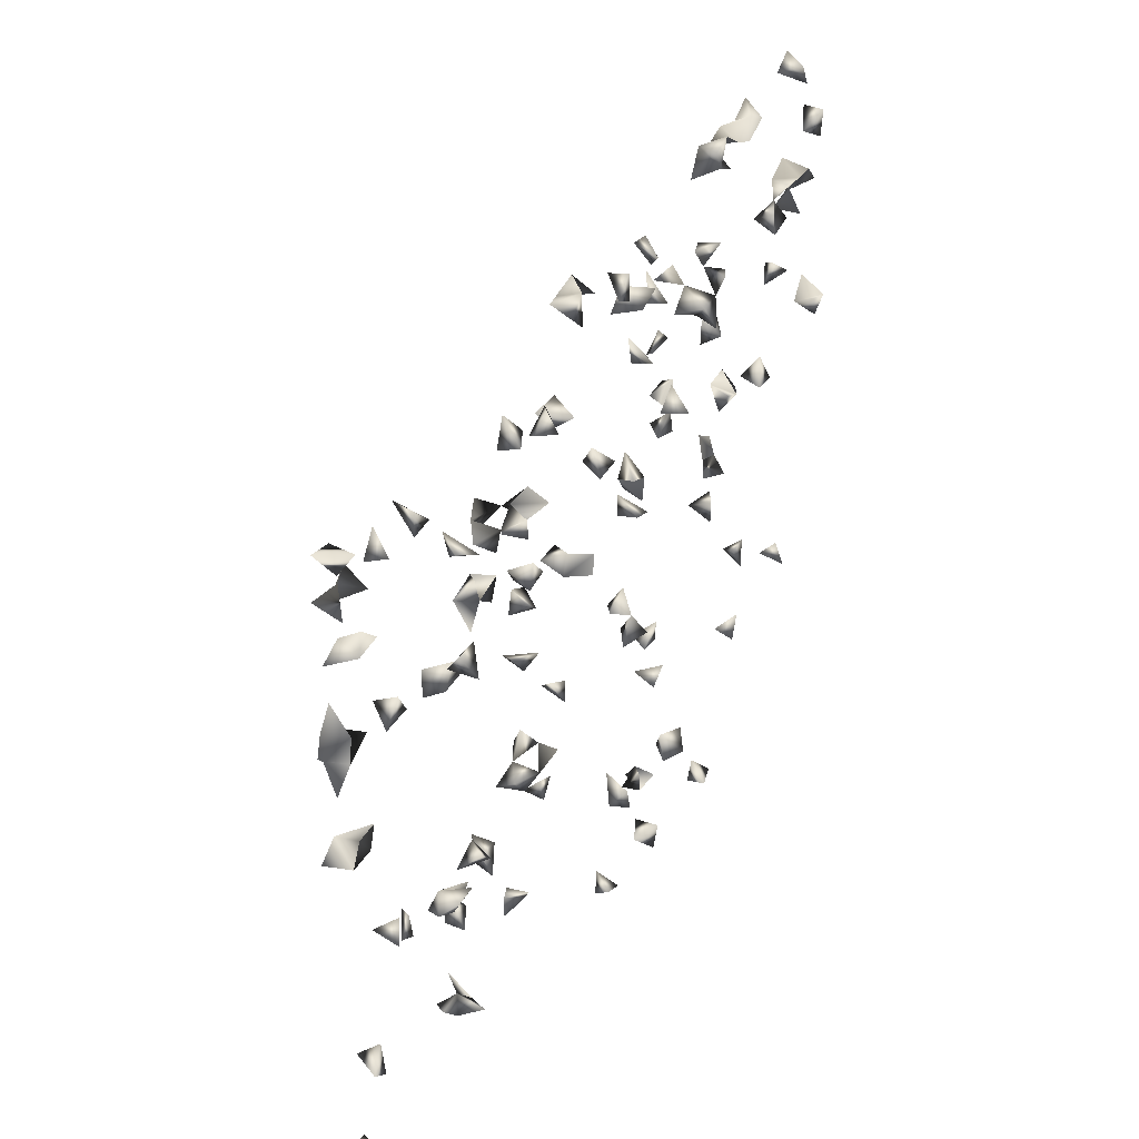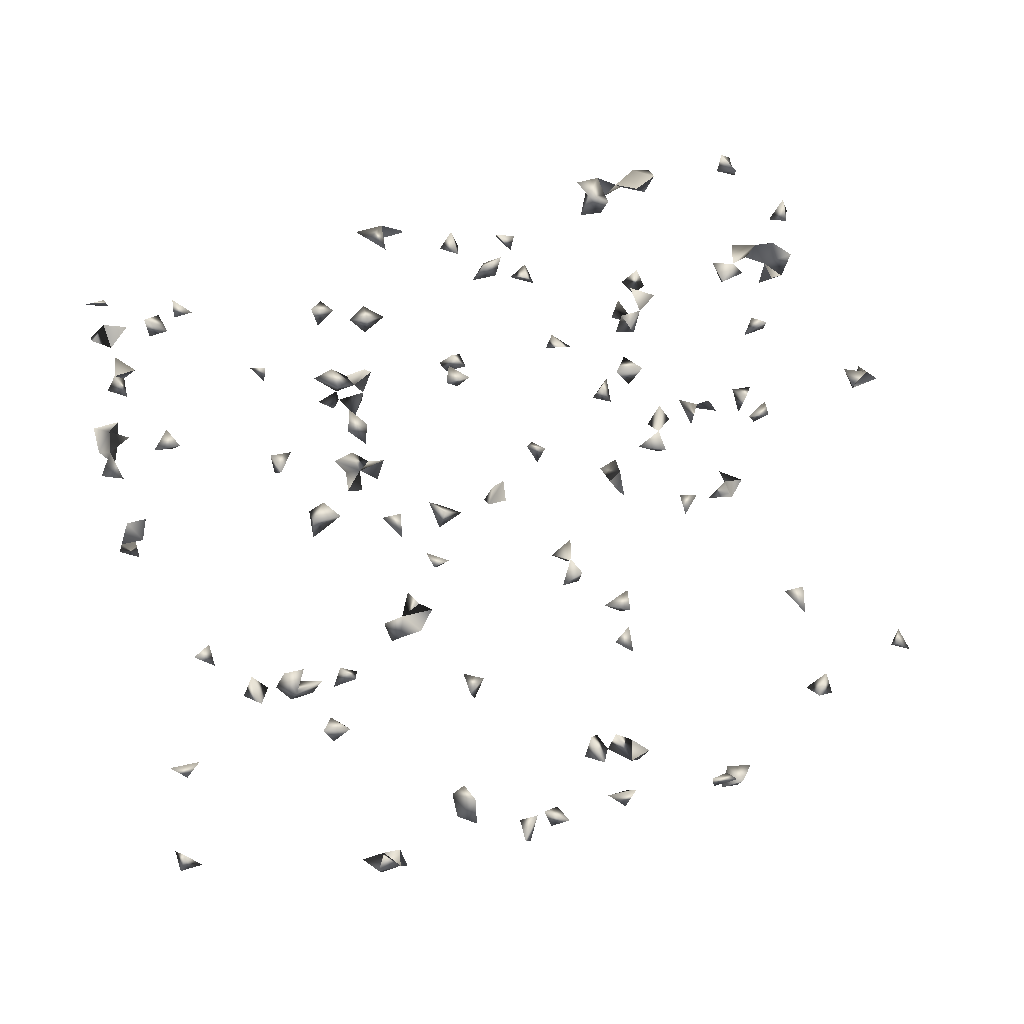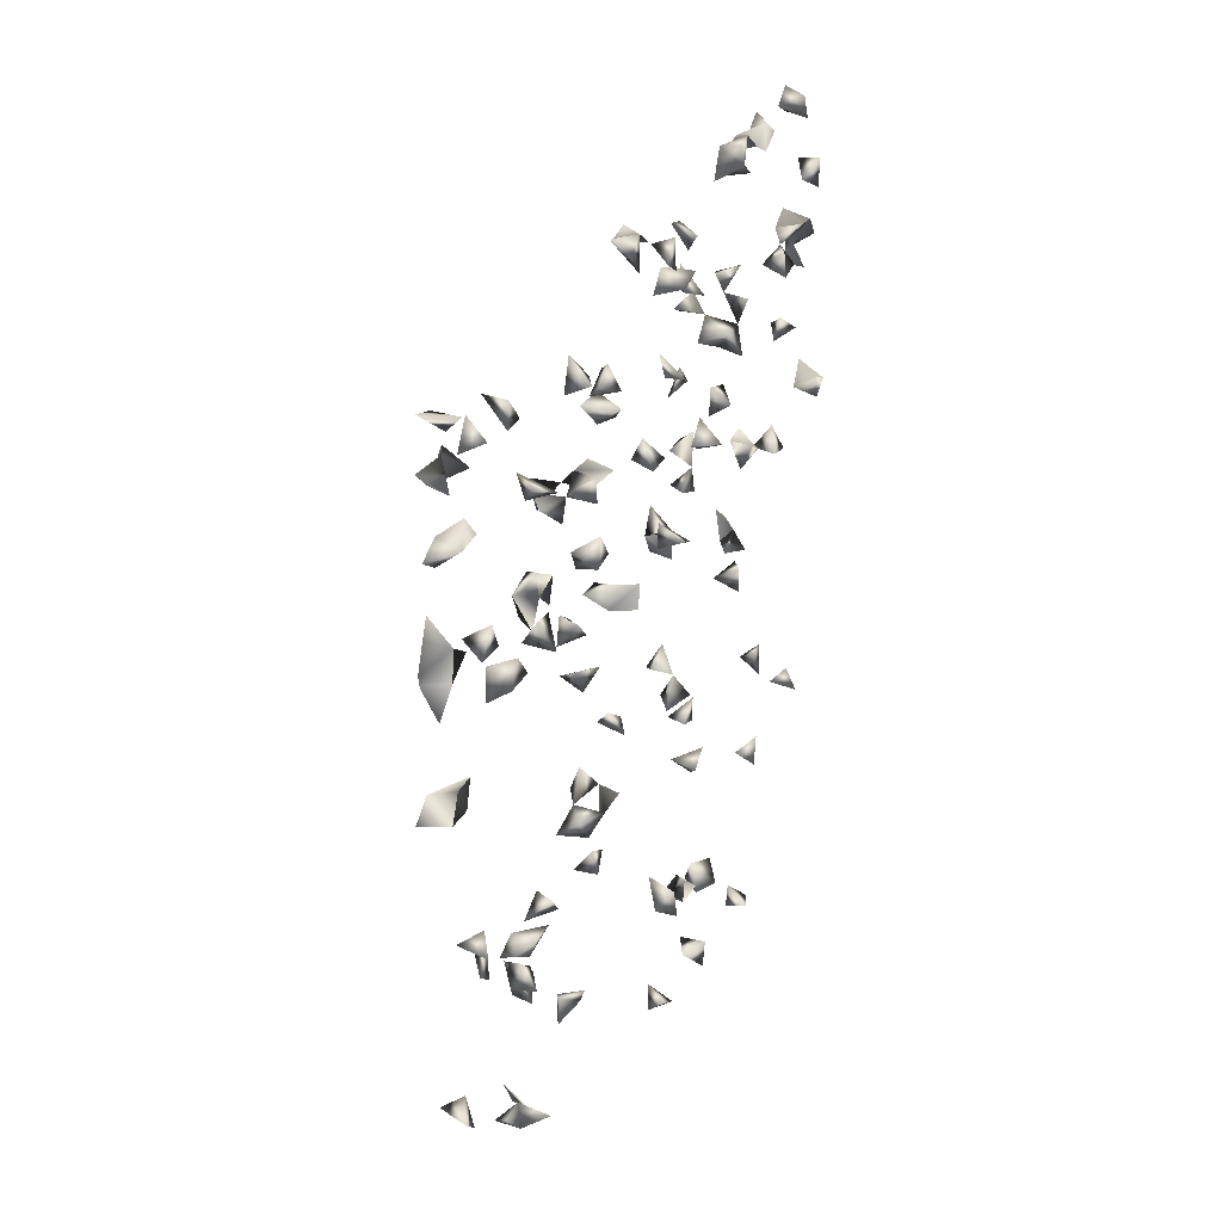
<metadata>
{"format":"obj","ext":"obj","renderer":"f3d","projection":"perspective","resolution":1024,"background":"white","views":[{"elev":41.0,"azim":-61.4,"up":"+Y"},{"elev":75.3,"azim":-13.4,"up":"+Z"},{"elev":27.1,"azim":-69.0,"up":"+Y"}]}
</metadata>
<code>
v -0.7397 0.6068 0.04228
v -0.7359 0.6204 0.004105
v 0.6801 -0.4388 -0.004973
v -0.7475 -0.5077 0.04228
v 0.09457 0.513 0.04228
v 0.1345 0.4626 0.04228
v 0.05364 0.5001 0.04228
v 0.7169 0.09559 -0.0003928
v 0.7011 0.1253 0.04228
v 0.7082 0.0879 0.04228
v -0.2807 0.3211 0.04228
v -0.2857 0.3603 0.04228
v -0.2217 0.3446 0.04228
v -0.6608 -0.1446 0.04228
v -0.7686 -0.4914 0.01388
v -0.7651 -0.5304 0.0183
v -0.7265 -0.5262 0.0002116
v -0.5012 -0.2568 -0.01267
v -0.2988 0.4922 0.04228
v 0.1055 0.4742 0.02394
v 0.07918 0.4932 0.003014
v 0.5532 0.4317 0.04228
v 0.5057 0.4021 0.04228
v -0.1765 0.6436 0.0195
v 0.3104 0.3064 0.04228
v 0.244 0.2284 -6.295e-05
v 0.2411 0.1795 -0.0004167
v 0.2247 0.1989 0.04228
v 0.7675 0.1013 0.008235
v 0.663 0.3838 0.04228
v 0.6351 0.4164 0.04228
v 0.6123 0.3444 0.04228
v 0.6423 0.3589 0.001864
v 0.3219 0.311 0.001453
v 0.741 0.1369 -3.9e-05
v 0.5313 0.163 -0.06027
v 0.4958 0.1197 -0.07087
v 0.5126 0.1369 -0.04062
v 0.09841 0.5758 0.003414
v 0.03089 0.4934 0.003017
v 0.03784 -0.4683 0.04228
v -0.7686 0.2511 0.03619
v -0.09058 -0.5689 -0.1874
v 0.6069 0.5926 0.003867
v 0.6739 0.4558 0.04228
v 0.6184 0.4341 0.002509
v -0.05731 0.3204 0.02126
v -0.02418 0.2802 0.04228
v -0.07073 0.2796 0.04228
v -0.1933 0.4446 0.04228
v -0.2805 0.2263 0.04228
v -0.2409 0.2321 0.04228
v -0.413 0.394 0.04228
v -0.5225 -0.2329 0.01934
v -0.4513 -0.3354 0.01898
v -0.4066 -0.3314 -0.04255
v -0.0872 0.633 0.00421
v -0.07084 0.3602 -0.06533
v 0.3971 0.5941 0.04228
v 0.3198 0.5759 0.003723
v -0.211 0.3504 0.001791
v -0.2154 0.04583 0.02031
v 0.531 0.06982 0.04228
v 0.4573 -0.02983 -0.02878
v 0.3195 -0.04861 0.04228
v 0.4312 0.1367 -3.992e-05
v 0.492 0.07415 0.04228
v 0.2889 0.3262 -0.02069
v 0.3028 0.3425 0.02394
v 0.09946 0.562 0.04228
v 0.7415 0.1094 0.04228
v 0.5982 0.4199 0.04228
v 0.2941 0.3727 -0.06077
v 0.1346 0.5672 0.003649
v 0.1416 0.5022 0.003092
v 0.5322 0.2467 0.02101
v 0.4968 0.1687 -0.07045
v 0.06144 0.5246 0.0027
v -0.2697 0.2705 0.04228
v -0.1324 -0.3032 -0.009373
v -0.1639 -0.3262 -0.004009
v -0.1684 -0.2849 -0.01068
v -0.1577 -0.3312 -0.04495
v -0.03992 -0.6118 0.06872
v 0.0654 -0.6118 0.08062
v 0.2334 -0.6009 0.09426
v 0.2364 -0.6118 0.05979
v -0.7668 0.1032 -0.0003274
v -0.3935 0.1175 -0.07089
v -0.3335 0.08438 -0.03689
v -0.6279 -0.1652 0.01957
v -0.7107 0.5645 0.02211
v -0.735 0.5275 0.04228
v -0.7295 0.4332 0.002501
v -0.743 0.55 0.003502
v -0.4624 -0.2155 0.04228
v -0.1997 -0.1592 0.04228
v -0.2291 -0.1907 0.02394
v -0.4584 -0.2534 -0.01291
v -0.4345 -0.241 0.01931
v -0.08255 -0.5855 0.0708
v -0.4166 -0.2515 -0.01304
v 0.6791 0.5019 0.04228
v 0.645 0.4745 0.02394
v 0.3779 0.3703 0.02144
v -0.2532 0.2075 0.0005663
v -0.627 0.5481 0.04228
v -0.6768 0.5374 0.04228
v -0.6975 0.6081 0.04228
v 0.6478 -0.4218 -0.004828
v 0.4354 0.1059 0.02394
v 0.3897 0.1325 -0.0007567
v 0.507 0.07346 -0.001183
v 0.6472 -0.4285 0.04228
v -0.5004 -0.2151 0.04228
v -0.7546 0.1053 0.04228
v -0.4398 -0.3529 -0.02397
v -0.2461 0.1424 -0.04101
v 0.1192 0.5315 0.022
v 0.01263 0.5402 0.04228
v -0.02683 0.3664 -0.05691
v 0.5823 0.4137 0.002334
v 0.5204 0.3741 0.001993
v 0.358 0.6122 0.04228
v 0.5837 0.6266 0.04228
v 0.3993 0.6365 0.03991
v 0.4369 0.64 0.01389
v 0.574 0.6097 0.004013
v 0.6036 0.5863 0.04228
v -0.1237 0.6366 0.03986
v -0.1553 0.6126 0.04129
v -0.08558 0.6126 0.03934
v 0.3268 0.638 0.03709
v 0.6064 0.6331 0.004212
v -0.2491 0.3246 0.02128
v 0.4162 -0.06246 0.01993
v 0.09781 -0.1555 0.04228
v 0.3204 -0.08861 0.04228
v 0.3392 0.1615 -0.04236
v 0.05315 0.1159 0.04228
v -0.04503 0.3531 -0.01424
v 0.1505 0.4587 0.001783
v 0.5777 0.258 0.0009993
v 0.5551 0.278 0.02394
v 0.3342 0.5803 0.04228
v 0.2992 0.5999 0.04228
v 0.535 0.1031 0.02051
v 0.3256 0.4238 -0.007435
v 0.2068 0.03911 -0.07156
v 0.2292 0.08036 -0.07121
v 0.2949 0.2286 -0.06994
v 0.3311 0.3562 -0.0668
v 0.01931 0.5716 0.003687
v -0.2399 0.323 -0.06913
v -0.2255 0.1786 -0.04357
v -0.09761 0.04423 -0.07152
v -0.1475 0.02491 -0.07169
v -0.254 0.05149 -0.0007714
v -0.003615 0.05898 -0.07139
v 0.0951 -0.07607 -0.001864
v 0.2794 -0.6114 0.08062
v 0.08267 -0.5791 0.03662
v -0.5657 -0.198 -0.002909
v -0.6969 0.6101 0.003891
v -0.6683 0.5567 0.003147
v -0.7067 0.5205 0.003249
v -0.2711 -0.1951 0.02394
v -0.2888 -0.1899 -0.01742
v 0.08488 -0.4731 0.04228
v -0.4837 -0.2263 -0.003349
v -0.3955 -0.2243 0.01937
v -0.3704 -0.2526 0.01927
v 0.3314 0.3894 0.04228
v 0.6903 0.4938 0.003021
v 0.6387 0.3995 0.002212
v -0.2353 0.3217 -0.02697
v -0.2609 0.2869 -0.05126
v -0.4247 0.1756 0.04228
v -0.3999 0.2177 0.02091
v -0.5317 0.5412 0.04228
v -0.6268 0.5266 0.003301
v -0.661 -0.1328 -0.00235
v -0.6303 -0.1231 0.02394
v -0.5417 -0.2205 -0.03254
v -0.2407 -0.502 -0.03645
v -0.4336 -0.5828 -0.03897
v -0.3923 -0.5798 -0.03799
v -0.3621 -0.5777 -0.07348
v -0.3662 -0.6118 -0.02661
v -0.3916 -0.5903 0.01276
v -0.4046 -0.6118 -0.06994
v -0.4341 -0.3092 -0.00895
v -0.08818 -0.5689 -0.143
v -0.05548 -0.5789 0.03534
v -0.6076 0.2746 0.04228
v -0.6578 0.2766 0.04228
v -0.6246 0.2853 0.001233
v -0.7013 0.3139 0.04228
v -0.7222 0.3639 0.001908
v -0.7364 0.3347 0.04228
v -0.308 0.1327 -0.04032
v -0.3048 0.1795 -0.07036
v -0.3206 0.1997 -0.04507
v -0.2765 0.1682 -0.04284
v -0.2556 0.1917 -0.07026
v -0.02018 0.5595 0.04228
v 0.5494 0.3992 0.02154
v 0.4386 0.6126 0.04194
v 0.3731 0.6213 0.004046
v 0.2999 0.6265 0.004119
v 0.4173 0.5996 0.003926
v -0.2048 0.4359 0.001465
v -0.2866 0.3271 0.001306
v -0.2251 0.005564 -0.001674
v 0.3536 -0.05327 0.02394
v 0.4193 -0.03218 -0.001488
v 0.1722 -0.2431 0.0193
v -0.04922 0.2816 0.001202
v 0.208 0.1958 -0.0002988
v 0.0871 0.1033 0.04228
v 0.06884 0.09157 -0.001052
v 0.5578 0.3681 0.04228
v 0.3668 0.1396 0.04228
v 0.3812 0.0907 0.02046
v 0.1635 0.3561 -0.03574
v 0.2786 0.5804 0.003762
v 0.2831 0.6357 0.04158
v 0.3234 0.3589 -0.02139
v 0.3696 0.4102 -0.02327
v 0.356 0.138 -0.07072
v 0.3269 0.2484 -0.04853
v 0.1565 -0.2353 -0.01419
v -0.3238 0.3552 0.02394
v -0.06123 0.3325 -0.04329
v -0.2273 -0.1486 -0.02035
v -0.1375 0.07067 -0.07129
v -0.009742 0.02992 -0.0009557
v -0.04804 0.05971 -0.07139
v 0.05195 -0.09828 -0.002054
v 0.1378 -0.5171 0.04228
v 0.2677 -0.5924 0.05248
v 0.05064 -0.5197 0.04228
v 0.01907 -0.4976 0.01842
v 0.0645 -0.4937 0.01843
v 0.1015 -0.5276 0.03399
v 0.05303 -0.4598 -0.005153
v -0.7427 0.2918 0.04228
v -0.7335 0.1286 -0.0001099
v -0.3581 0.08146 -0.0712
v -0.3963 0.06337 -0.07136
v -0.7443 0.2786 0.001176
v -0.2607 -0.1534 -0.002822
v -0.2951 -0.1602 0.01959
v -0.2207 -0.1371 0.01967
v -0.1236 -0.5689 -0.1499
v -0.2084 -0.5656 -0.0513
v -0.4864 -0.2559 0.02394
v -0.6918 -0.3389 0.01897
v -0.3676 -0.2318 -0.01444
v 0.4942 -0.298 -0.009743
v 0.291 -0.6118 -0.02991
v 0.281 -0.5748 -0.01667
v 0.341 0.344 0.02394
v -0.127 0.5829 0.04228
v -0.2837 0.21 -0.0458
v -0.2991 0.2932 0.000405
v -0.5646 0.5768 0.04228
v -0.5903 0.5292 0.003324
v 0.4663 -0.4642 -0.005191
v 0.4805 -0.489 0.02394
v -0.7686 0.3567 0.01832
v -0.5878 -0.2309 -0.003191
v -0.7167 -0.3665 0.04228
v -0.7204 -0.3442 -0.004162
v -0.2411 -0.5456 -0.03616
v -0.3547 -0.6118 -0.06247
v -0.4084 -0.6118 -0.02724
v -0.4034 -0.34 -0.006765
v 0.009554 0.5892 0.04228
v 0.3373 0.611 0.003904
v -0.2937 0.4716 0.001962
v -0.2285 0.4596 0.02394
v -0.261 0.3543 0.001825
v -0.2327 0.02956 -0.033
v 0.4189 -0.002255 -0.03074
v 0.2273 0.04314 -0.03396
v 0.1908 0.05919 -0.0351
v 0.1591 -0.2784 0.04228
v 0.1263 -0.3021 0.04228
v 0.1761 -0.2045 0.01944
v 0.1571 -0.325 0.02394
v 0.08454 -0.1192 0.01973
v 0.1958 0.3241 -0.04204
v 0.06803 0.1346 -5.835e-05
v 0.6116 0.3846 0.02149
v 0.5158 0.3596 0.04228
v 0.399 0.1222 0.04228
v 0.1439 0.3262 -0.01955
v 0.5772 0.2561 0.04228
v 0.3573 0.431 0.02165
v 0.3129 0.398 -0.0375
v 0.277 0.08581 -0.03699
v 0.3105 0.1373 -0.07072
v 0.2279 0.003758 -0.07187
v 0.2963 0.2817 -0.05089
v 0.2736 0.2518 -0.04877
v -0.02233 0.3296 -0.03144
v -0.1565 0.07078 -0.03592
v -0.005325 0.06977 -0.0006139
v -0.0428 0.03822 -0.03361
v 0.5114 -0.4853 -0.005371
v 0.297 -0.6118 0.02167
v -0.7366 0.144 0.04228
v -0.7128 0.1039 0.04228
v -0.3881 0.08435 -0.03688
v -0.4228 0.3803 0.001034
v -0.7297 0.2406 0.02099
v -0.6266 0.313 0.04228
v -0.2376 -0.1055 -0.002477
v -0.1455 -0.06851 0.02394
v 0.0573 -0.1665 0.01957
v -0.1123 -0.6118 -0.1656
v -0.07411 -0.6118 0.04259
v 0.4715 -0.2765 0.01919
v 0.4291 -0.06066 -0.02659
v 0.34 0.3911 0.001306
v -0.568 0.5388 0.04228
v -0.5567 0.5765 0.003729
v 0.6641 -0.3992 0.01876
v -0.706 0.4452 0.04228
v -0.6639 0.4484 0.04228
v -0.6978 0.484 0.04228
v -0.6945 0.4122 0.00232
v -0.7686 0.3087 0.01071
v -0.5573 -0.2535 -0.003385
v -0.7451 -0.3414 0.04228
v -0.1325 0.6246 0.004141
v -0.2778 0.5215 0.002658
v -0.1967 0.4825 0.02394
v -0.2571 0.4881 0.02185
v -0.2564 -0.1591 0.04228
v 0.1257 -0.2245 0.02394
v 0.09059 -0.1603 -0.002586
v 0.5928 0.3538 0.00182
v 0.3238 0.1089 -0.03863
v 0.1752 0.3141 0.00148
v -0.161 0.4586 0.001782
v -0.3261 0.3206 -0.02021
v -0.1286 0.04177 -0.03386
v -0.185 -0.04258 0.02
v -0.02603 0.07202 -0.03601
v 0.08172 -0.1134 -0.02285
v 0.1196 -0.524 -0.0029
v 0.04144 -0.5827 0.0556
v 0.0937 -0.5862 0.07435
v 0.5062 -0.4497 0.01859
v 0.2575 -0.6118 0.001898
v -0.7 0.144 0.04228
v -0.7314 0.08363 -0.0004959
v -0.4405 0.1885 0.0004032
v -0.3608 0.12 -0.03941
v -0.2813 0.1352 -0.07074
v -0.4438 0.4078 0.02394
v -0.7284 0.3273 0.001593
v -0.1778 -0.07801 0.04228
v -0.2154 -0.4949 -0.005454
v 0.4976 -0.3272 0.02394
v 0.5087 -0.2761 0.01919
v 0.3809 -0.05699 -0.002126
v -0.2724 0.2411 0.0008546
v -0.6015 0.5674 0.003651
v -0.6931 0.4515 0.002657
v 0.144 -0.3014 -0.003892
v 0.215 0.002926 -0.0311
v 0.3277 0.06682 -0.03564
v 0.3165 0.07719 -0.07124
v 0.1133 -0.4875 0.01845
v -0.2864 0.325 -0.0473
v -0.4151 0.4135 -0.01342
v 0.3226 -0.5834 0.00221
v -0.4402 0.2205 0.02092
v -0.1711 -0.06911 -0.002213
v -0.2028 -0.5224 -0.05349
v 0.3281 -0.07584 -0.002262
v -0.1231 -0.6118 -0.1279
v -0.1998 -0.5262 -0.01785
f 17 15 4
f 17 16 15
f 4 16 17
f 4 15 16
f 71 35 8
f 29 35 71
f 71 29 8
f 35 29 8
f 71 10 8
f 9 10 71
f 8 9 71
f 10 9 8
f 36 37 77
f 77 38 36
f 37 38 77
f 38 37 36
f 78 40 7
f 21 40 78
f 40 21 7
f 78 7 5
f 5 21 78
f 5 7 21
f 80 81 83
f 83 82 80
f 82 81 80
f 81 82 83
f 119 74 70
f 39 74 119
f 119 70 39
f 39 70 74
f 125 128 129
f 129 128 44
f 44 125 129
f 134 128 125
f 44 128 134
f 134 125 44
f 20 75 142
f 142 75 6
f 6 20 142
f 75 20 6
f 147 113 67
f 63 113 147
f 147 67 63
f 63 67 113
f 164 109 1
f 2 109 164
f 1 2 164
f 109 2 1
f 166 95 92
f 93 95 166
f 92 93 166
f 95 93 92
f 92 108 166
f 92 165 166
f 108 165 166
f 165 108 92
f 174 104 103
f 45 104 174
f 174 103 45
f 45 103 104
f 183 182 91
f 14 182 183
f 183 91 14
f 14 91 182
f 118 204 205
f 118 155 204
f 155 204 205
f 205 155 118
f 207 122 72
f 22 122 207
f 207 72 22
f 22 72 122
f 124 126 209
f 209 124 59
f 126 124 59
f 59 208 211
f 208 126 59
f 127 208 211
f 126 127 211
f 208 127 126
f 211 209 126
f 211 209 59
f 47 48 218
f 218 49 47
f 48 49 218
f 49 48 47
f 26 27 219
f 219 28 26
f 27 28 219
f 28 27 26
f 226 210 60
f 146 210 226
f 60 146 226
f 133 210 227
f 227 210 146
f 227 146 133
f 68 69 228
f 34 68 228
f 69 68 34
f 233 213 11
f 12 213 233
f 11 12 233
f 58 121 234
f 234 141 58
f 141 121 58
f 86 161 241
f 241 161 87
f 241 87 86
f 86 87 161
f 242 243 244
f 243 242 41
f 41 242 244
f 246 244 243
f 246 243 41
f 41 244 246
f 167 168 252
f 253 252 168
f 253 168 167
f 257 170 96
f 96 115 257
f 170 115 96
f 257 115 54
f 54 115 170
f 100 170 257
f 99 100 257
f 170 100 99
f 257 54 18
f 18 54 170
f 18 99 257
f 170 99 18
f 102 171 259
f 171 172 259
f 259 172 102
f 172 171 102
f 263 69 25
f 25 34 263
f 69 34 25
f 263 228 69
f 34 228 263
f 203 204 265
f 202 203 265
f 204 203 202
f 204 205 265
f 265 205 202
f 205 204 202
f 187 188 276
f 188 189 276
f 276 189 187
f 187 188 189
f 277 191 189
f 187 189 191
f 186 191 277
f 277 187 186
f 186 187 191
f 277 190 187
f 189 190 277
f 190 189 187
f 56 192 278
f 278 117 56
f 56 117 192
f 278 192 55
f 55 117 278
f 192 117 55
f 153 206 279
f 279 206 120
f 120 153 279
f 206 153 120
f 60 210 280
f 280 210 133
f 133 146 280
f 280 145 60
f 280 146 145
f 60 145 146
f 133 209 280
f 280 209 124
f 280 133 124
f 209 133 124
f 12 135 283
f 135 12 11
f 283 213 12
f 135 213 283
f 213 135 11
f 283 176 135
f 61 176 283
f 61 135 176
f 13 135 283
f 283 61 13
f 13 61 135
f 284 214 158
f 62 214 284
f 284 158 62
f 62 158 214
f 149 286 287
f 287 286 150
f 149 150 286
f 287 150 149
f 220 221 294
f 140 220 294
f 294 221 140
f 221 220 140
f 295 122 72
f 122 72 46
f 295 175 122
f 175 122 46
f 295 31 30
f 30 31 175
f 295 72 31
f 31 46 72
f 175 46 31
f 33 175 295
f 30 33 295
f 175 33 30
f 296 207 23
f 23 123 296
f 207 123 23
f 296 222 207
f 123 222 296
f 123 207 222
f 111 112 297
f 66 111 297
f 66 112 297
f 112 111 66
f 223 224 297
f 297 224 112
f 112 223 297
f 224 223 112
f 76 143 299
f 143 144 299
f 299 144 76
f 144 143 76
f 301 228 152
f 73 228 301
f 301 152 73
f 73 152 228
f 231 305 306
f 306 305 151
f 151 231 306
f 305 231 151
f 307 234 121
f 141 234 307
f 121 141 307
f 116 313 314
f 314 248 116
f 313 248 116
f 315 250 249
f 89 250 315
f 89 249 250
f 317 251 247
f 42 251 317
f 317 247 42
f 42 247 251
f 195 197 318
f 318 196 195
f 318 197 196
f 195 196 197
f 252 254 319
f 235 252 319
f 319 254 235
f 254 252 235
f 322 255 43
f 43 193 322
f 255 193 43
f 101 194 323
f 323 194 84
f 84 101 323
f 194 101 84
f 325 285 216
f 64 285 325
f 64 216 325
f 64 216 285
f 326 263 173
f 105 263 326
f 326 173 105
f 105 173 263
f 229 300 326
f 326 300 148
f 148 229 326
f 300 229 148
f 328 327 267
f 180 327 328
f 328 267 180
f 180 267 327
f 110 114 329
f 329 114 3
f 3 110 329
f 114 110 3
f 335 272 184
f 163 272 335
f 335 184 163
f 163 184 272
f 336 274 273
f 258 274 336
f 336 273 258
f 258 273 274
f 24 130 337
f 337 131 24
f 131 130 24
f 130 264 337
f 337 264 131
f 130 131 264
f 130 132 337
f 337 130 57
f 337 132 57
f 132 130 57
f 212 282 339
f 339 282 50
f 282 212 50
f 281 338 340
f 340 338 19
f 19 281 340
f 338 281 19
f 252 253 341
f 341 253 167
f 341 254 97
f 98 254 341
f 341 98 97
f 254 98 97
f 98 252 341
f 341 167 98
f 98 167 252
f 217 290 342
f 342 290 232
f 342 232 217
f 217 232 290
f 343 321 292
f 137 321 343
f 343 292 137
f 137 292 321
f 344 295 32
f 33 295 344
f 32 33 344
f 32 33 295
f 345 303 230
f 139 303 345
f 345 230 139
f 139 230 303
f 346 298 293
f 225 298 346
f 346 293 225
f 225 293 298
f 212 339 347
f 347 339 50
f 50 212 347
f 156 236 349
f 349 157 156
f 156 157 236
f 236 308 349
f 349 308 157
f 308 236 157
f 238 310 351
f 351 310 159
f 159 238 351
f 310 238 159
f 351 310 309
f 351 310 237
f 351 309 237
f 237 309 310
f 160 292 352
f 352 292 239
f 352 239 160
f 160 239 292
f 162 354 355
f 355 354 85
f 85 162 355
f 354 162 85
f 356 311 269
f 270 311 356
f 269 270 356
f 311 270 269
f 261 312 357
f 357 312 262
f 357 262 261
f 358 314 313
f 248 314 358
f 248 313 358
f 359 248 116
f 88 248 359
f 359 116 88
f 88 116 248
f 361 315 90
f 90 249 361
f 315 249 90
f 89 315 361
f 361 249 89
f 201 204 362
f 362 204 202
f 362 202 201
f 204 202 201
f 364 247 198
f 198 200 364
f 247 200 198
f 199 271 364
f 364 200 199
f 271 200 199
f 271 334 364
f 200 271 334
f 334 247 200
f 364 334 251
f 364 251 247
f 334 251 247
f 324 367 368
f 368 367 260
f 260 324 368
f 367 324 260
f 216 325 369
f 369 325 136
f 136 216 369
f 325 216 136
f 51 79 370
f 370 79 52
f 51 52 79
f 370 106 51
f 52 106 370
f 106 52 51
f 371 268 181
f 107 268 371
f 371 181 107
f 107 181 268
f 330 333 372
f 372 333 94
f 94 330 372
f 333 330 94
f 372 332 331
f 330 332 372
f 330 331 372
f 330 331 332
f 288 291 373
f 373 291 289
f 373 289 288
f 288 289 291
f 286 304 374
f 374 304 149
f 149 286 374
f 149 286 304
f 345 375 376
f 376 375 302
f 302 345 376
f 375 345 302
f 377 245 244
f 169 245 377
f 377 244 169
f 169 244 245
f 240 353 377
f 377 353 245
f 240 245 377
f 240 245 353
f 266 348 378
f 378 348 213
f 213 266 378
f 348 266 213
f 378 177 176
f 378 176 154
f 154 177 378
f 154 176 177
f 316 363 379
f 379 363 53
f 53 316 379
f 363 316 53
f 380 312 261
f 262 312 380
f 261 262 380
f 179 360 381
f 381 360 178
f 178 179 381
f 360 179 178
f 382 365 350
f 320 365 382
f 382 350 320
f 320 350 365
f 384 215 138
f 65 215 384
f 384 138 65
f 65 138 215
f 255 322 385
f 385 322 193
f 193 255 385
f 185 275 386
f 383 275 185
f 386 383 366
f 386 366 185
f 185 366 383
f 256 383 386
f 386 275 256
f 256 275 383

</code>
